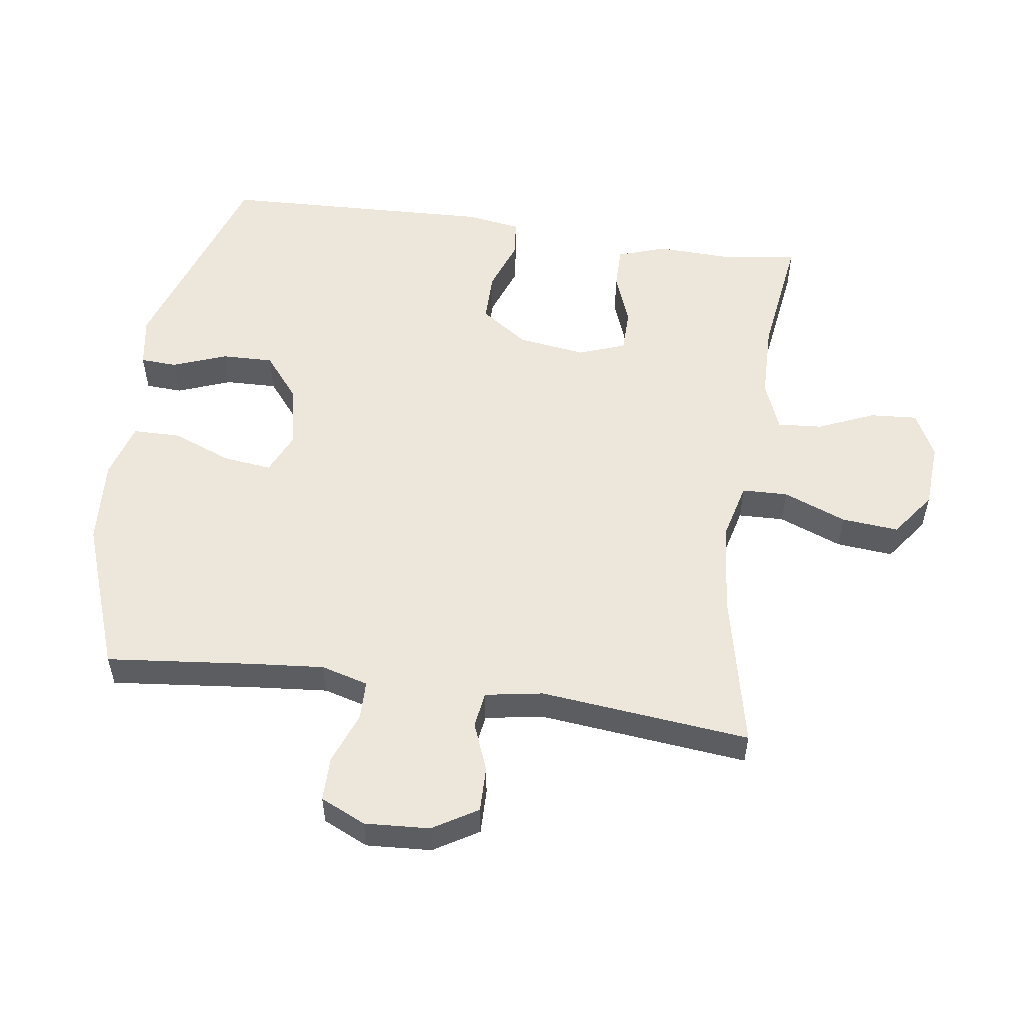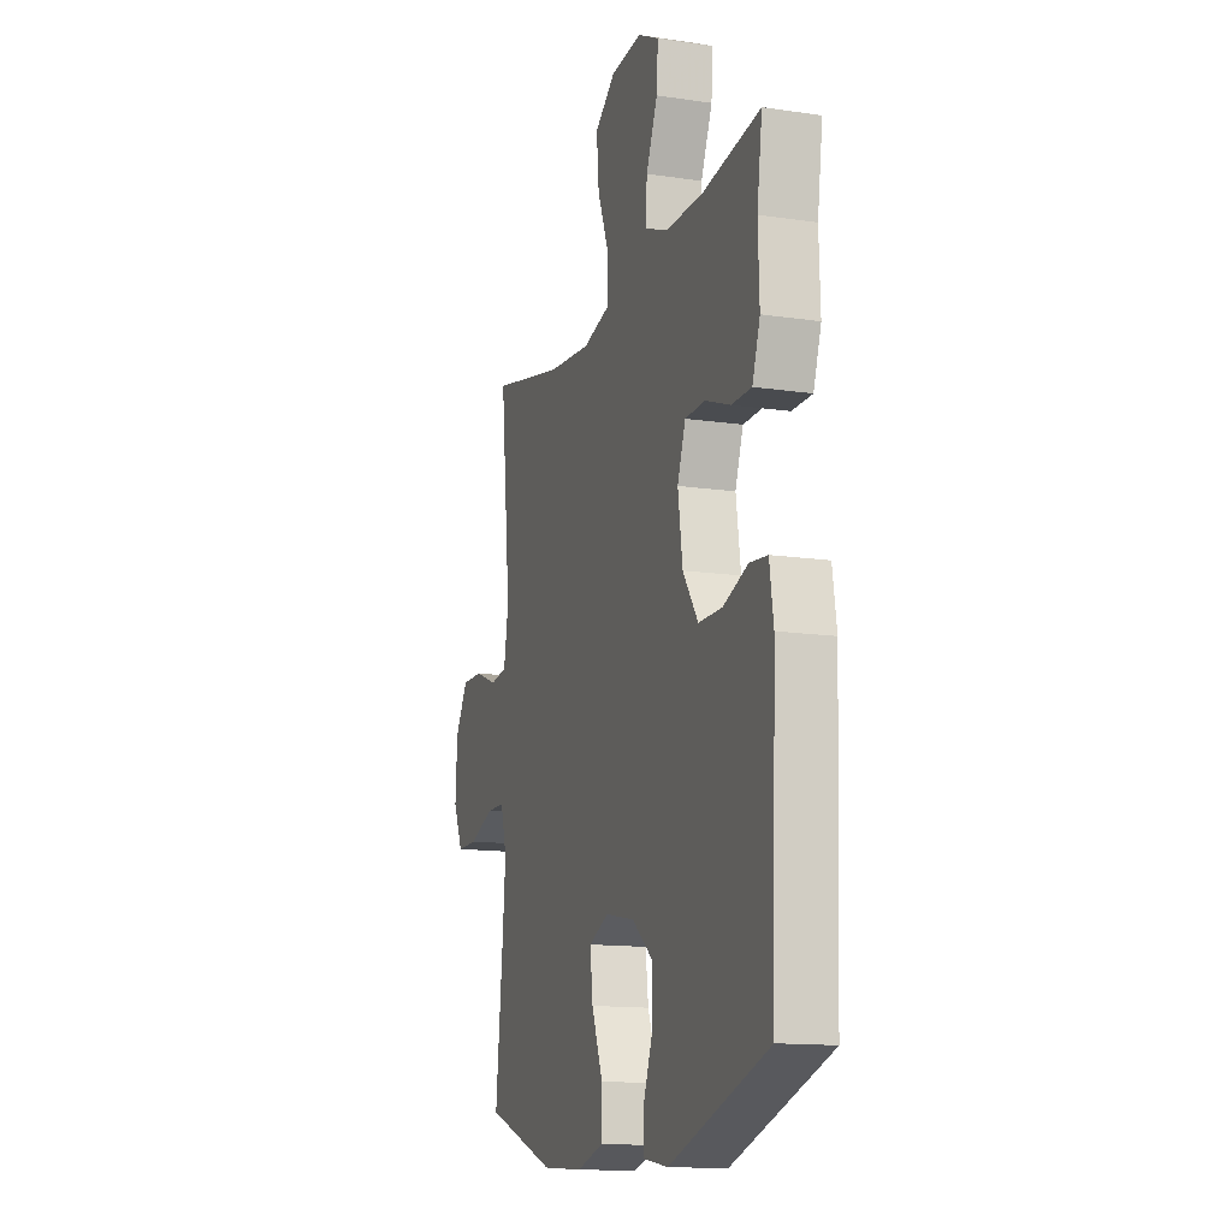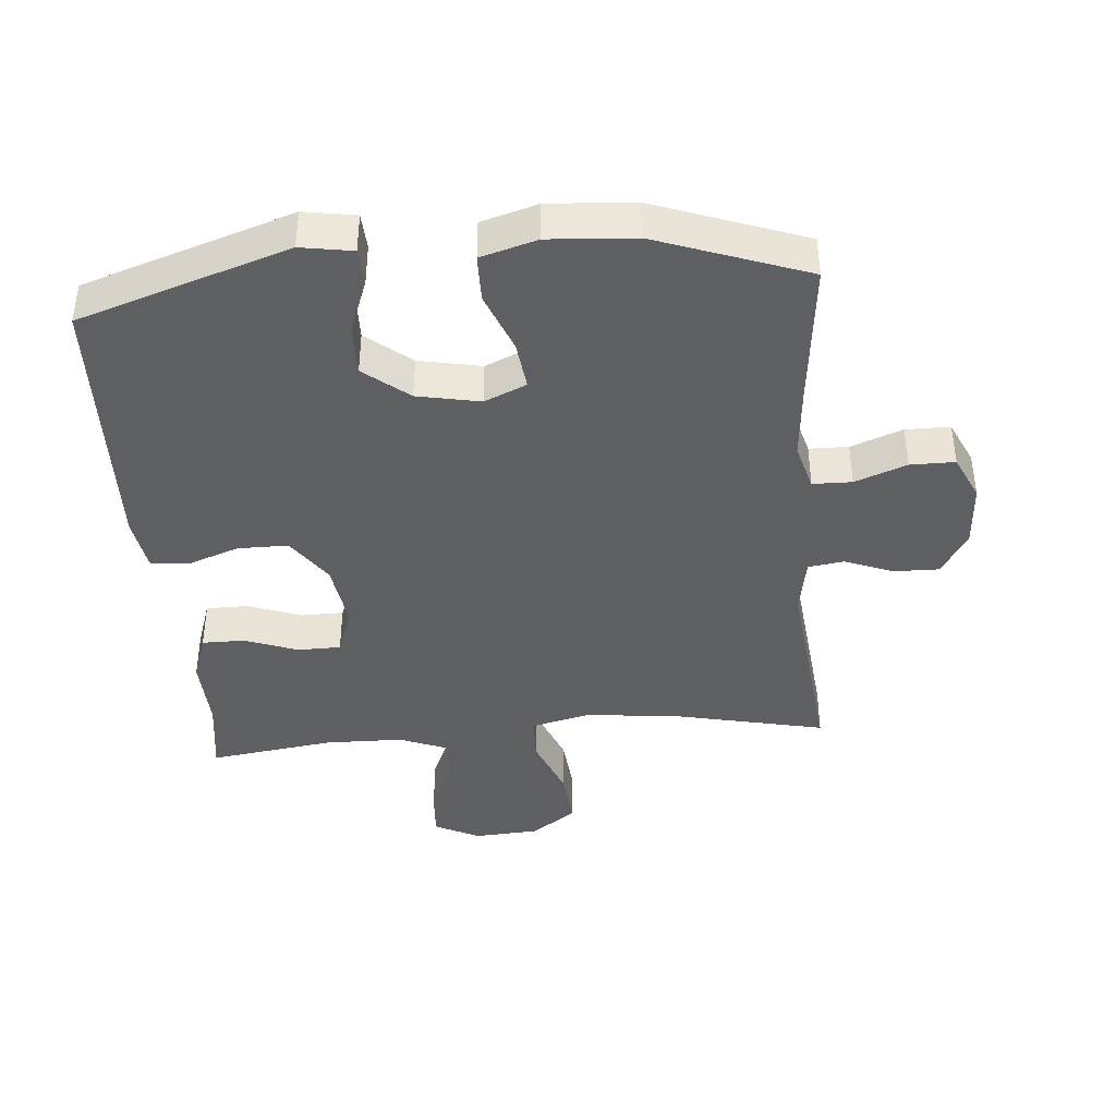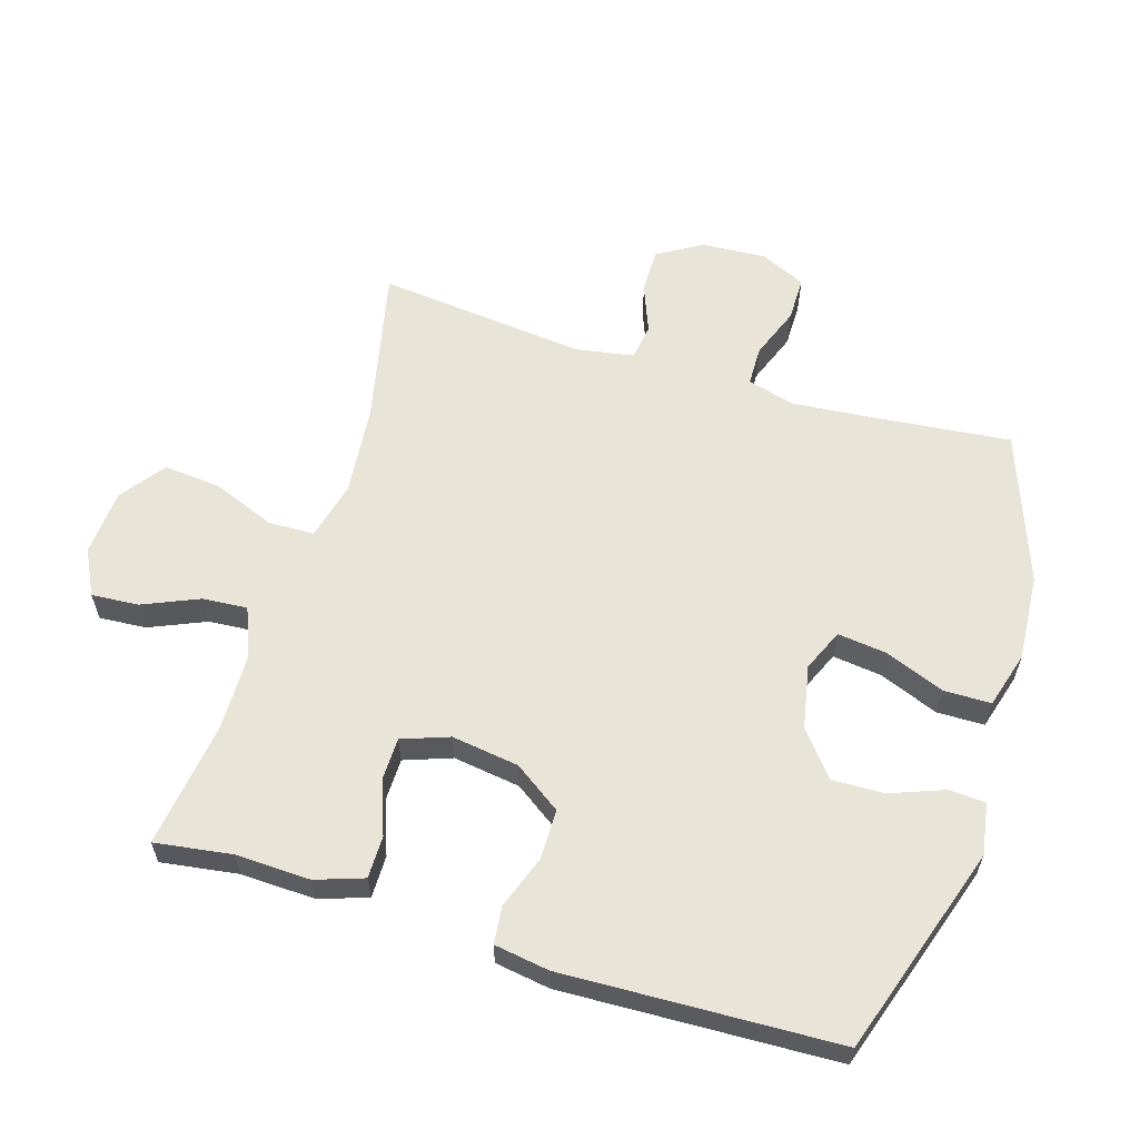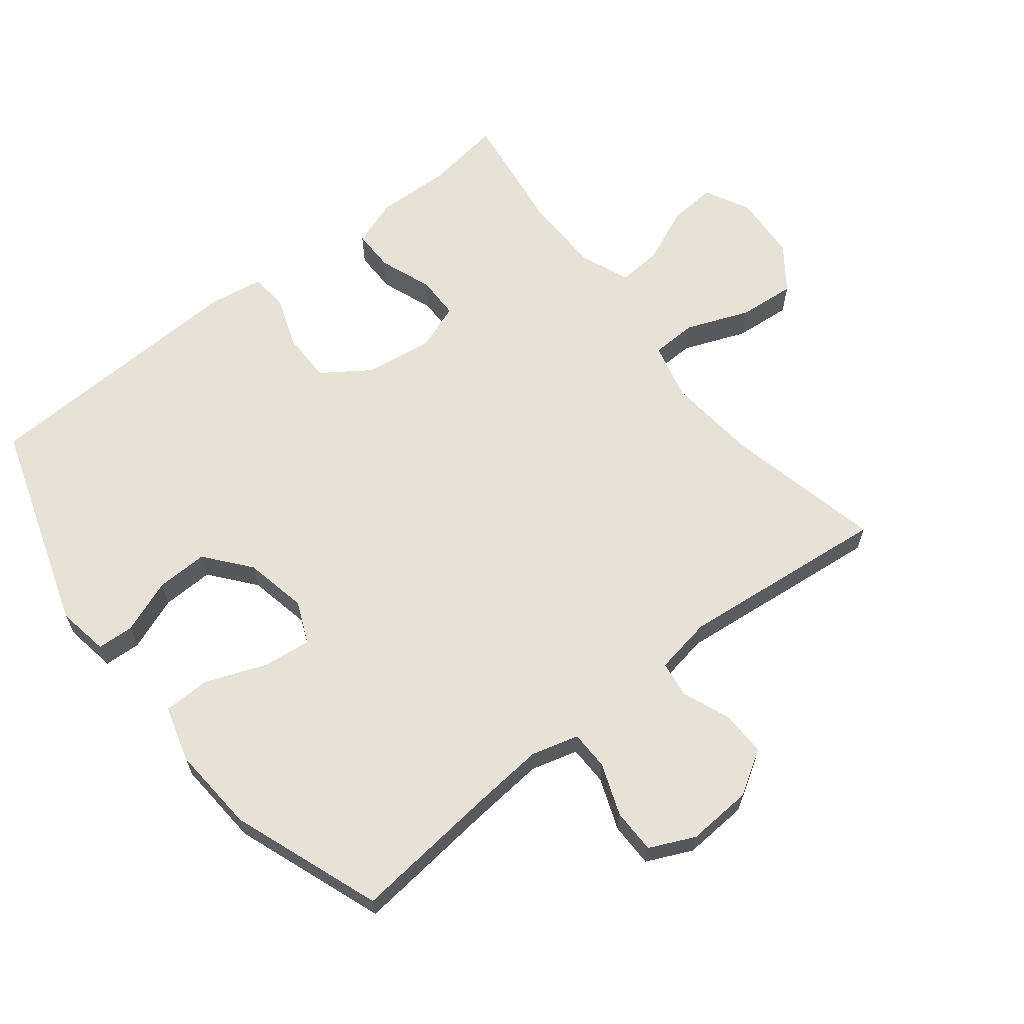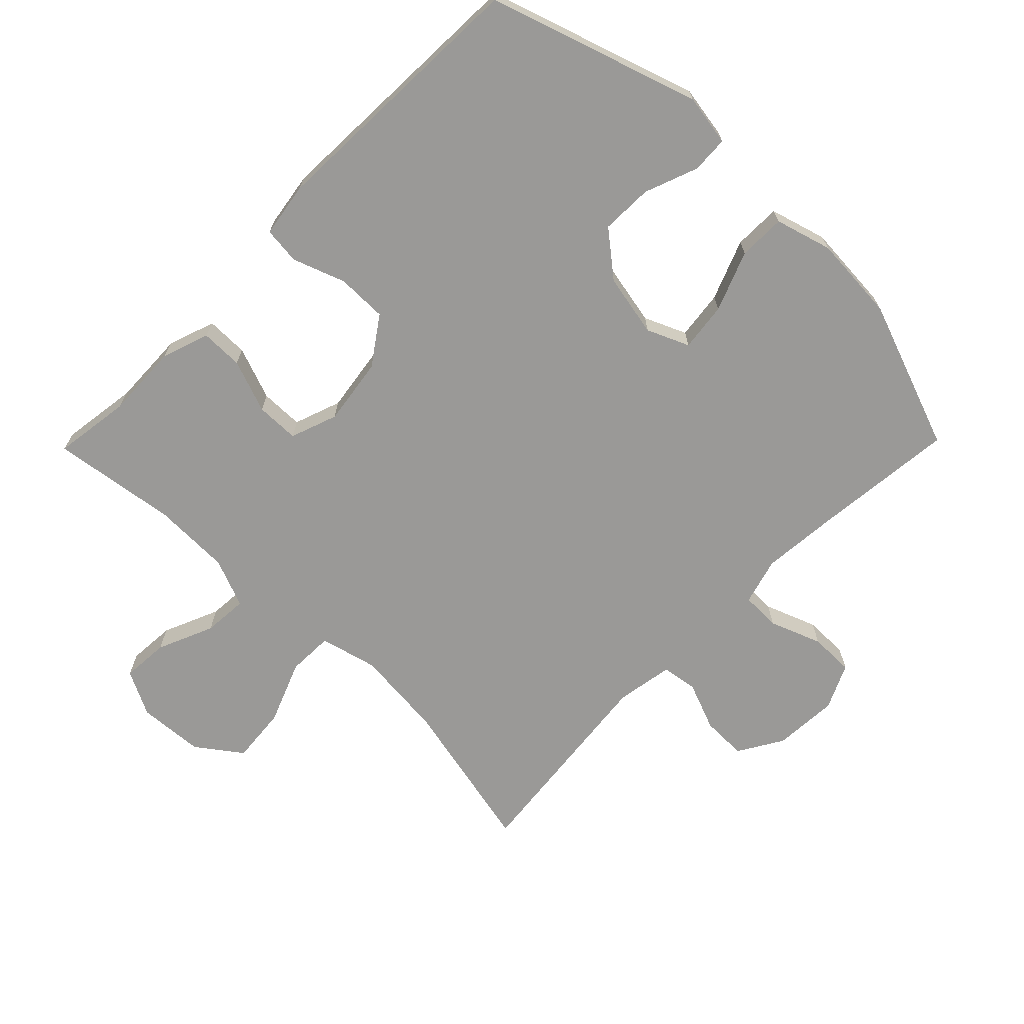
<metadata>
{"format":"obj","ext":"obj","renderer":"f3d","projection":"perspective","resolution":1024,"background":"white","views":[{"elev":54.0,"azim":-81.9,"up":"+Y"},{"elev":-13.8,"azim":71.7,"up":"+Z"},{"elev":-40.7,"azim":-175.2,"up":"+Y"},{"elev":60.2,"azim":107.1,"up":"+Y"},{"elev":63.8,"azim":-128.4,"up":"+Y"},{"elev":-68.9,"azim":135.6,"up":"+Y"}]}
</metadata>
<code>
v -0.5 0.07 -0.5
v -0.477 0.07 -0.279
v -0.467 0.07 -0.165
v -0.487 0.07 -0.093
v -0.547 0.07 -0.092
v -0.626 0.07 -0.122
v -0.694 0.07 -0.122
v -0.726 0.07 -0.053
v -0.72 0.07 0.046
v -0.679 0.07 0.114
v -0.61 0.07 0.113
v -0.536 0.07 0.084
v -0.481 0.07 0.092
v -0.466 0.07 0.18
v -0.5 0.07 0.5
v -0.259 0.07 0.447
v -0.121 0.07 0.434
v -0.033 0.07 0.456
v -0.031 0.07 0.526
v -0.069 0.07 0.622
v -0.077 0.07 0.709
v -0.009 0.07 0.759
v 0.092 0.07 0.766
v 0.161 0.07 0.731
v 0.156 0.07 0.659
v 0.119 0.07 0.573
v 0.114 0.07 0.505
v 0.189 0.07 0.475
v 0.308 0.07 0.473
v 0.5 0.07 0.5
v 0.483 0.07 0.383
v 0.487 0.07 0.269
v 0.462 0.07 0.196
v 0.397 0.07 0.196
v 0.316 0.07 0.226
v 0.25 0.07 0.225
v 0.224 0.07 0.153
v 0.239 0.07 0.05
v 0.289 0.07 -0.022
v 0.366 0.07 -0.022
v 0.446 0.07 0.007
v 0.503 0.07 0.001
v 0.516 0.07 -0.083
v 0.5 0.07 -0.5
v 0.18 0.07 -0.605
v 0.101 0.07 -0.592
v 0.098 0.07 -0.536
v 0.129 0.07 -0.454
v 0.131 0.07 -0.375
v 0.063 0.07 -0.32
v -0.033 0.07 -0.301
v -0.097 0.07 -0.329
v -0.088 0.07 -0.403
v -0.052 0.07 -0.495
v -0.053 0.07 -0.567
v -0.139 0.07 -0.592
v -0.271 0.07 -0.583
v -0.5 0 -0.5
v -0.477 0 -0.279
v -0.467 0 -0.165
v -0.487 0 -0.093
v -0.547 0 -0.092
v -0.626 0 -0.122
v -0.694 0 -0.122
v -0.726 0 -0.053
v -0.72 0 0.046
v -0.679 0 0.114
v -0.61 0 0.113
v -0.536 0 0.084
v -0.481 0 0.092
v -0.466 0 0.18
v -0.5 0 0.5
v -0.259 0 0.447
v -0.121 0 0.434
v -0.033 0 0.456
v -0.031 0 0.526
v -0.069 0 0.622
v -0.077 0 0.709
v -0.009 0 0.759
v 0.092 0 0.766
v 0.161 0 0.731
v 0.156 0 0.659
v 0.119 0 0.573
v 0.114 0 0.505
v 0.189 0 0.475
v 0.308 0 0.473
v 0.5 0 0.5
v 0.483 0 0.383
v 0.487 0 0.269
v 0.462 0 0.196
v 0.397 0 0.196
v 0.316 0 0.226
v 0.25 0 0.225
v 0.224 0 0.153
v 0.239 0 0.05
v 0.289 0 -0.022
v 0.366 0 -0.022
v 0.446 0 0.007
v 0.503 0 0.001
v 0.516 0 -0.083
v 0.5 0 -0.5
v 0.18 0 -0.605
v 0.101 0 -0.592
v 0.098 0 -0.536
v 0.129 0 -0.454
v 0.131 0 -0.375
v 0.063 0 -0.32
v -0.033 0 -0.301
v -0.097 0 -0.329
v -0.088 0 -0.403
v -0.052 0 -0.495
v -0.053 0 -0.567
v -0.139 0 -0.592
v -0.271 0 -0.583
f 56 57 1 2
f 53 54 55 56
f 52 53 56 2
f 51 52 2 3
f 50 51 3 4
f 45 46 47 48
f 45 48 49
f 44 45 49
f 43 44 49 50
f 40 41 42 43
f 39 40 43 50
f 32 33 34 35
f 31 32 35 36
f 29 30 31 36
f 28 29 36 37
f 23 24 25 26
f 23 26 27
f 22 23 27
f 19 20 21 22
f 18 19 22 27
f 14 15 16
f 13 14 16 17
f 9 10 11 12
f 9 12 13
f 8 9 13
f 5 6 7 8
f 4 5 8 13
f 38 39 50 4
f 18 27 28 37
f 17 18 37 38
f 4 13 17 38
f 59 58 114 113
f 113 112 111 110
f 59 113 110 109
f 60 59 109 108
f 61 60 108 107
f 105 104 103 102
f 106 105 102
f 106 102 101
f 107 106 101 100
f 100 99 98 97
f 107 100 97 96
f 92 91 90 89
f 93 92 89 88
f 93 88 87 86
f 94 93 86 85
f 83 82 81 80
f 84 83 80
f 84 80 79
f 79 78 77 76
f 84 79 76 75
f 73 72 71
f 74 73 71 70
f 69 68 67 66
f 70 69 66
f 70 66 65
f 65 64 63 62
f 70 65 62 61
f 61 107 96 95
f 94 85 84 75
f 95 94 75 74
f 95 74 70 61
f 1 58 59 2
f 2 59 60 3
f 3 60 61 4
f 4 61 62 5
f 5 62 63 6
f 6 63 64 7
f 7 64 65 8
f 8 65 66 9
f 9 66 67 10
f 10 67 68 11
f 11 68 69 12
f 12 69 70 13
f 13 70 71 14
f 14 71 72 15
f 15 72 73 16
f 16 73 74 17
f 17 74 75 18
f 18 75 76 19
f 19 76 77 20
f 20 77 78 21
f 21 78 79 22
f 22 79 80 23
f 23 80 81 24
f 24 81 82 25
f 25 82 83 26
f 26 83 84 27
f 27 84 85 28
f 28 85 86 29
f 29 86 87 30
f 30 87 88 31
f 31 88 89 32
f 32 89 90 33
f 33 90 91 34
f 34 91 92 35
f 35 92 93 36
f 36 93 94 37
f 37 94 95 38
f 38 95 96 39
f 39 96 97 40
f 40 97 98 41
f 41 98 99 42
f 42 99 100 43
f 43 100 101 44
f 44 101 102 45
f 45 102 103 46
f 46 103 104 47
f 47 104 105 48
f 48 105 106 49
f 49 106 107 50
f 50 107 108 51
f 51 108 109 52
f 52 109 110 53
f 53 110 111 54
f 54 111 112 55
f 55 112 113 56
f 56 113 114 57
f 57 114 58 1

</code>
